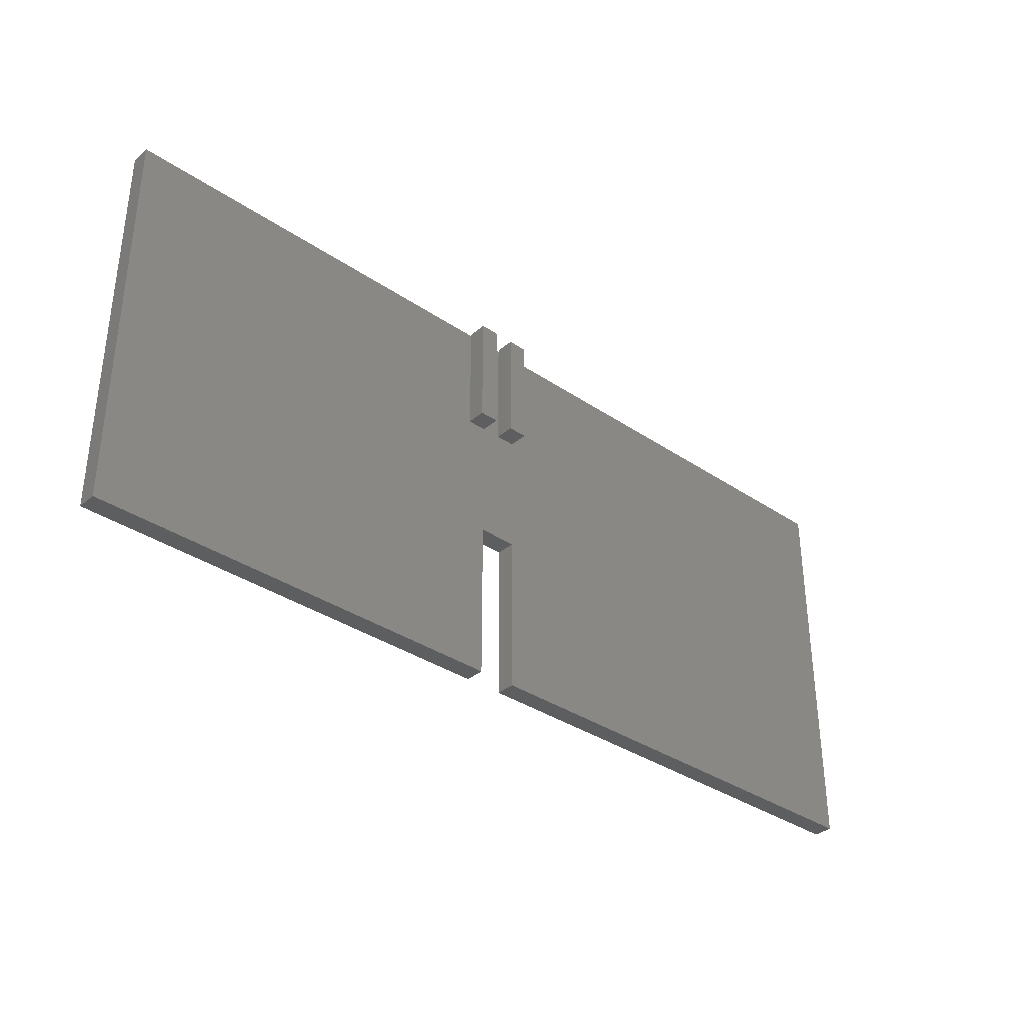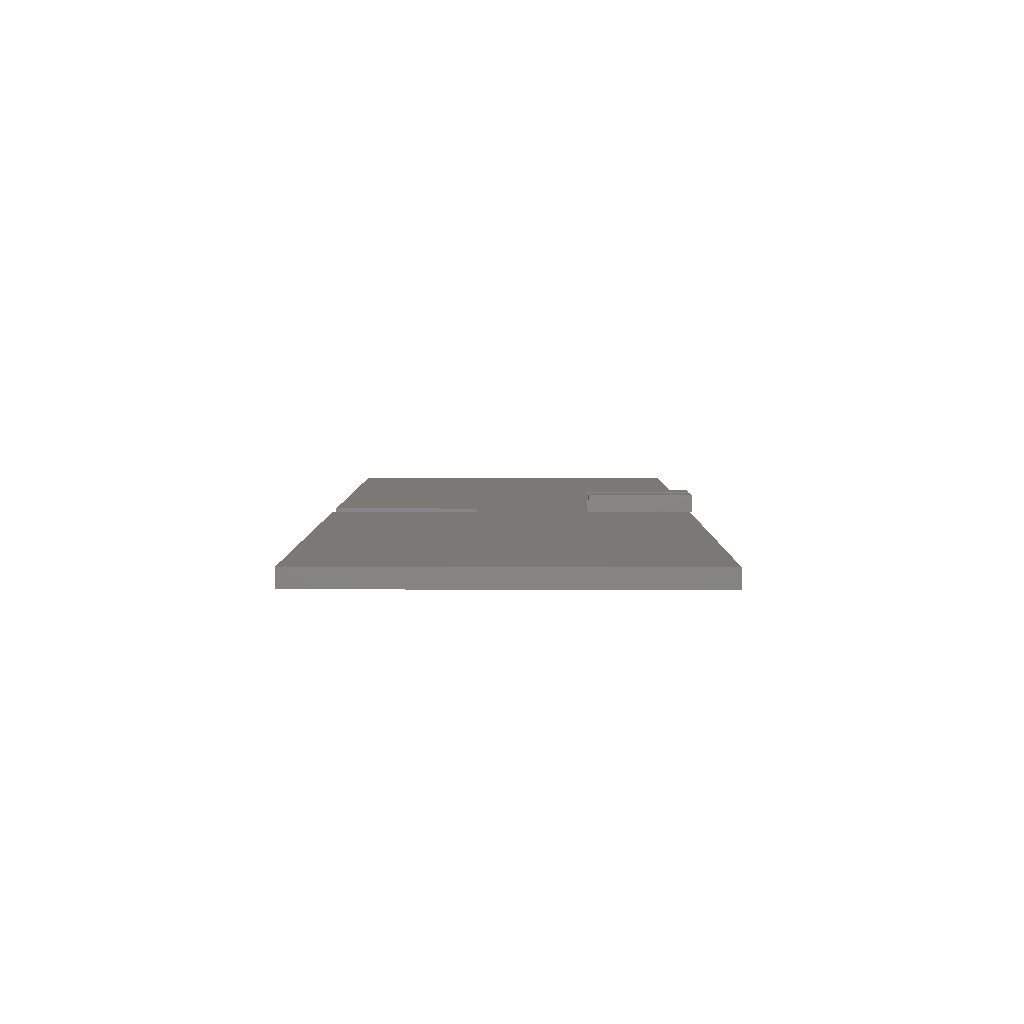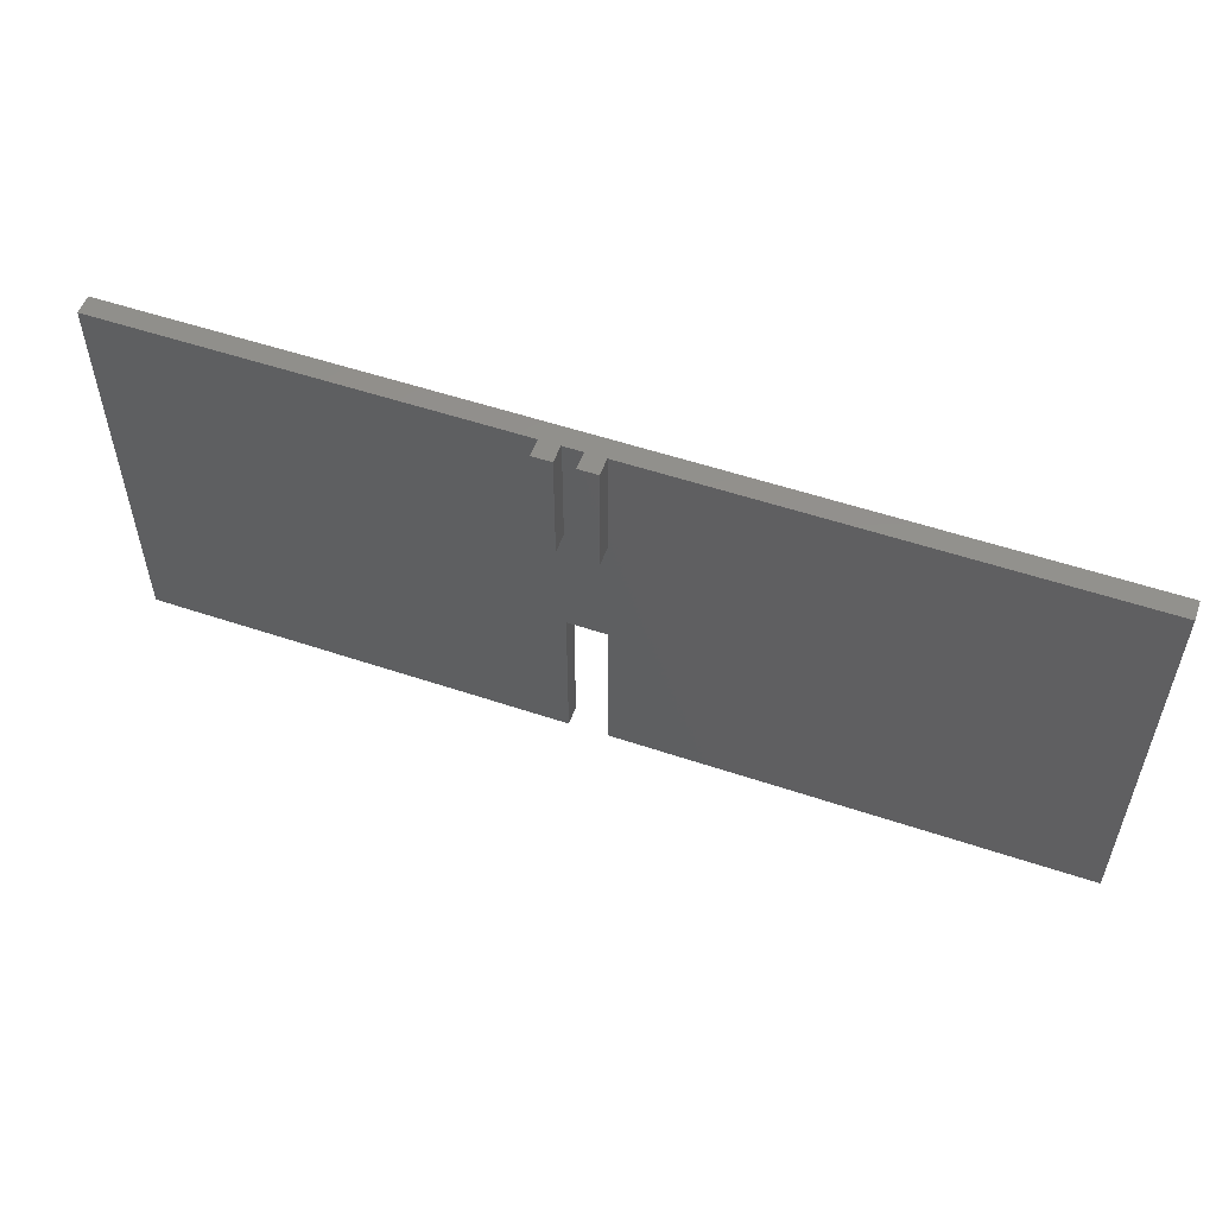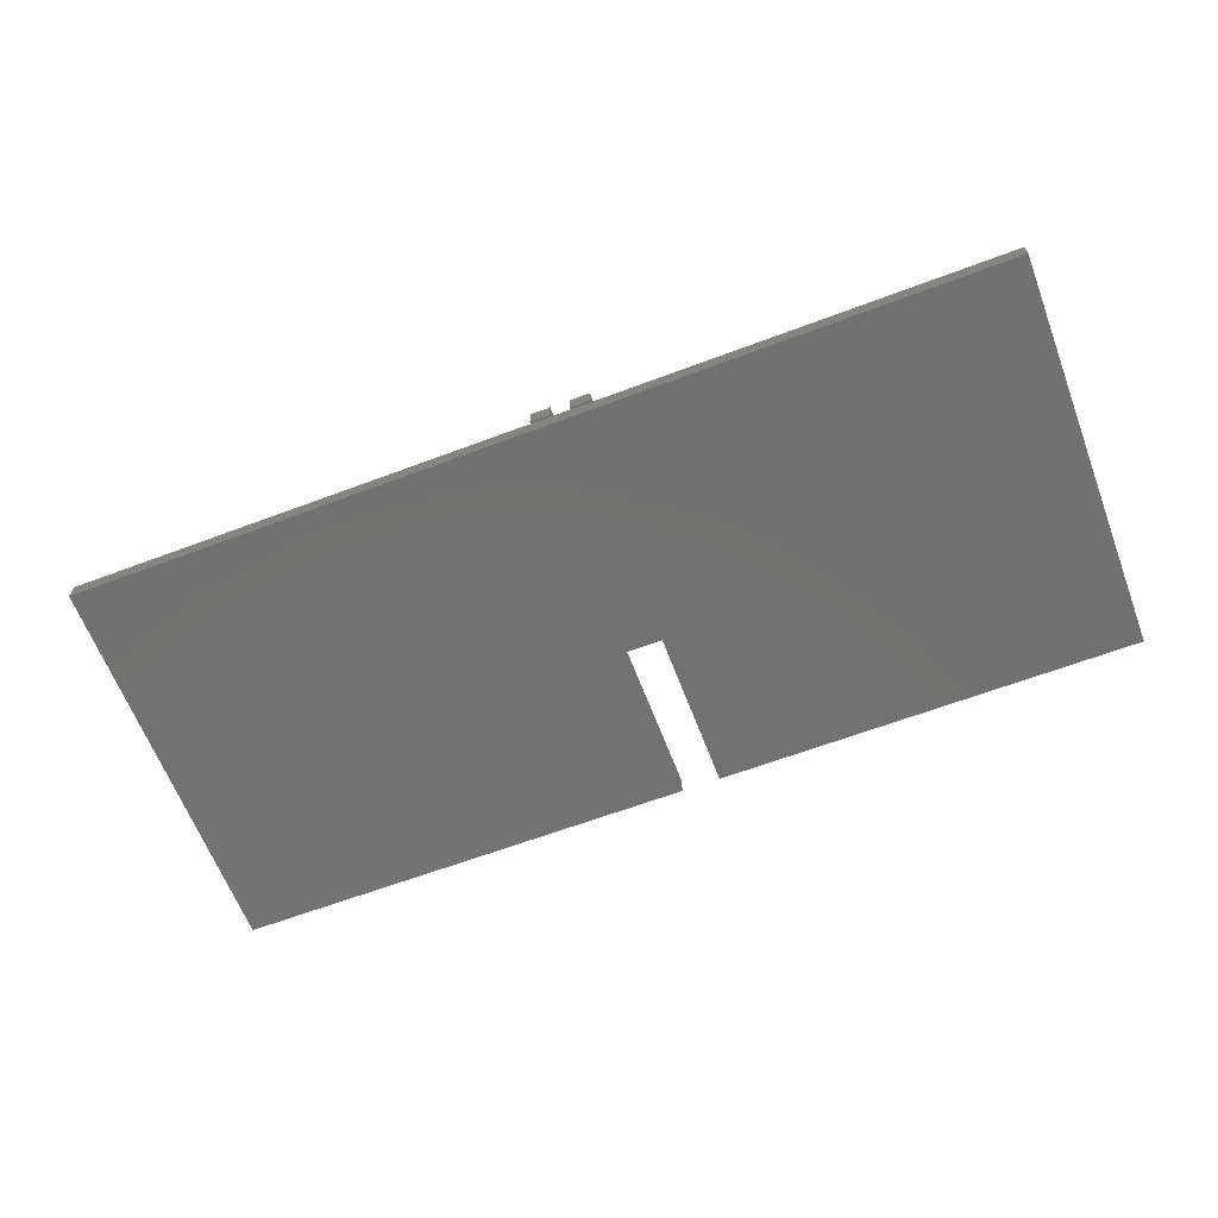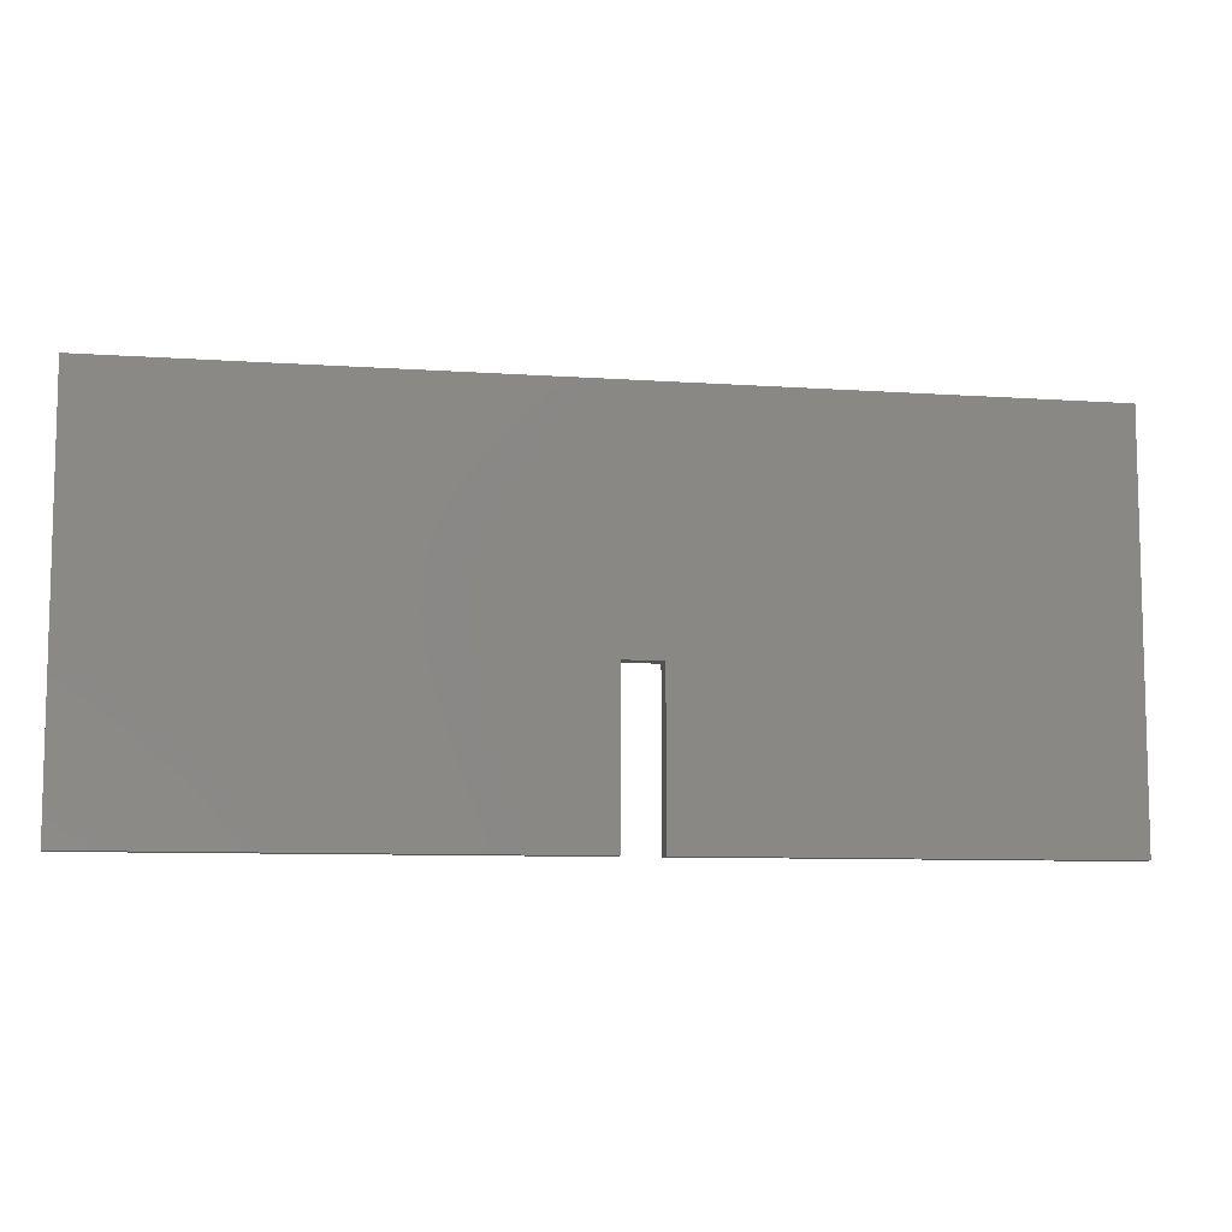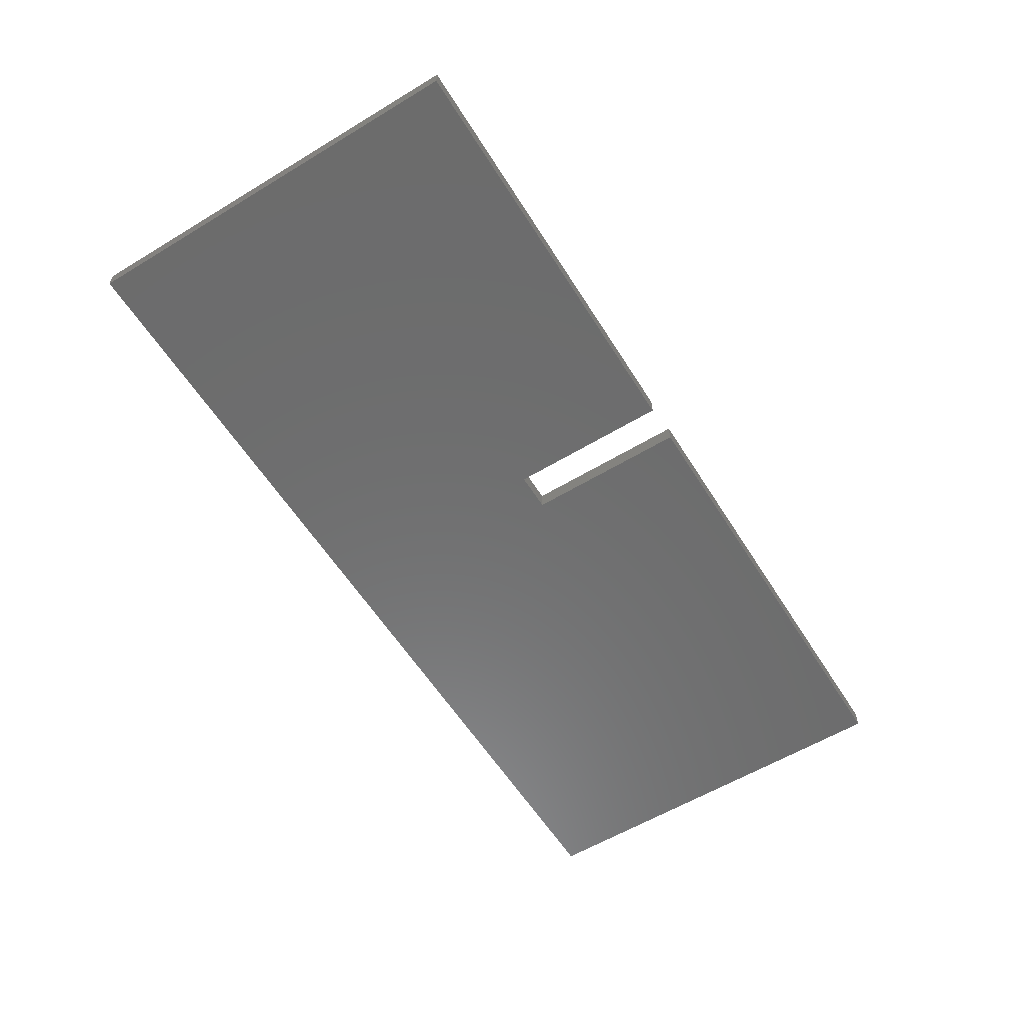
<metadata>
{"format":"stl","ext":"stl","renderer":"f3d","projection":"perspective","resolution":1024,"background":"white","views":[{"elev":-35.2,"azim":-41.9,"up":"+Y"},{"elev":5.9,"azim":90.3,"up":"+Z"},{"elev":54.3,"azim":19.6,"up":"+Y"},{"elev":-63.8,"azim":-159.2,"up":"+Z"},{"elev":-8.7,"azim":169.4,"up":"+Y"},{"elev":-58.6,"azim":-58.1,"up":"+Z"}]}
</metadata>
<code>
# stl→obj: 36 verts, 68 faces
v -47.9 -20.8 -1
v -47.9 20.8 1
v -47.9 20.8 -1
v -47.9 -20.8 1
v -6 20.8 1
v -4 21 1
v -4 20.8 1
v -6 21 1
v -6 9 1
v -2 9 1
v 0 -4 1
v 0 9 1
v -4 -4 1
v -4 9 1
v -4 -20.8 1
v 47.9 20.8 1
v 0 20.8 1
v 47.9 -20.8 1
v 0 -20.8 1
v -2 20.8 1
v 0 21 1
v -2 21 1
v 47.9 20.8 -1
v 47.9 -20.8 -1
v -4 -20.8 -1
v -4 -4 -1
v 0 -4 -1
v 0 -20.8 -1
v -6 21 3
v -6 9 3
v -4 9 3
v -4 21 3
v -2 21 3
v 0 9 3
v 0 21 3
v -2 9 3
f 1 2 3
f 2 1 4
f 5 6 7
f 6 5 8
f 5 2 9
f 10 11 12
f 13 10 14
f 10 13 11
f 9 13 14
f 4 13 9
f 4 9 2
f 13 4 15
f 12 16 17
f 11 16 12
f 16 11 18
f 18 11 19
f 20 21 17
f 21 20 22
f 7 10 20
f 10 7 14
f 18 23 16
f 23 18 24
f 23 17 16
f 17 23 20
f 20 23 7
f 7 23 5
f 3 5 23
f 5 3 2
f 25 1 26
f 27 24 28
f 24 27 23
f 3 27 26
f 3 26 1
f 27 3 23
f 1 15 4
f 15 1 25
f 28 18 19
f 18 28 24
f 5 29 8
f 30 5 9
f 5 30 29
f 29 31 32
f 31 29 30
f 33 34 35
f 34 33 36
f 35 17 21
f 34 17 35
f 17 34 12
f 21 33 35
f 33 21 22
f 6 29 32
f 29 6 8
f 9 31 30
f 31 9 14
f 10 34 36
f 34 10 12
f 15 26 13
f 26 15 25
f 28 11 27
f 11 28 19
f 26 11 13
f 11 26 27
f 32 7 6
f 31 7 32
f 7 31 14
f 20 33 22
f 36 20 10
f 20 36 33

</code>
